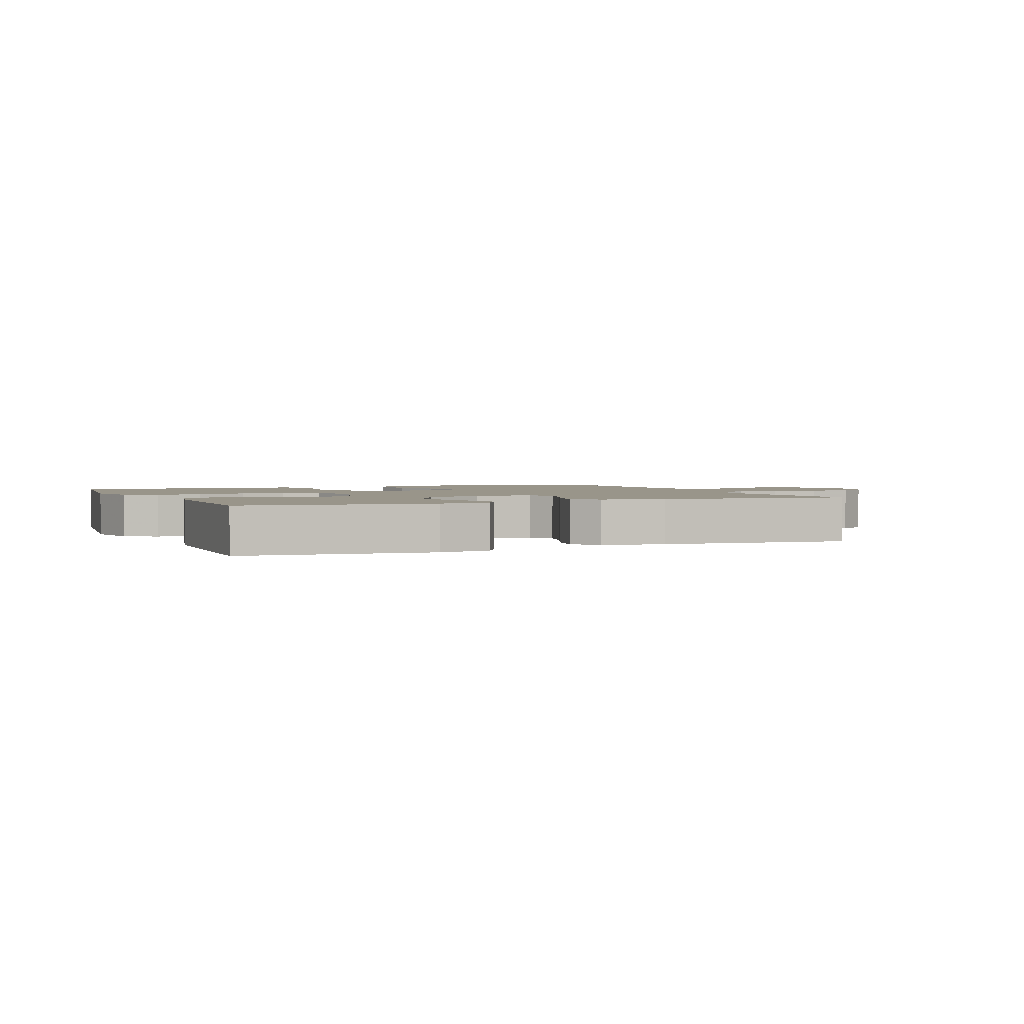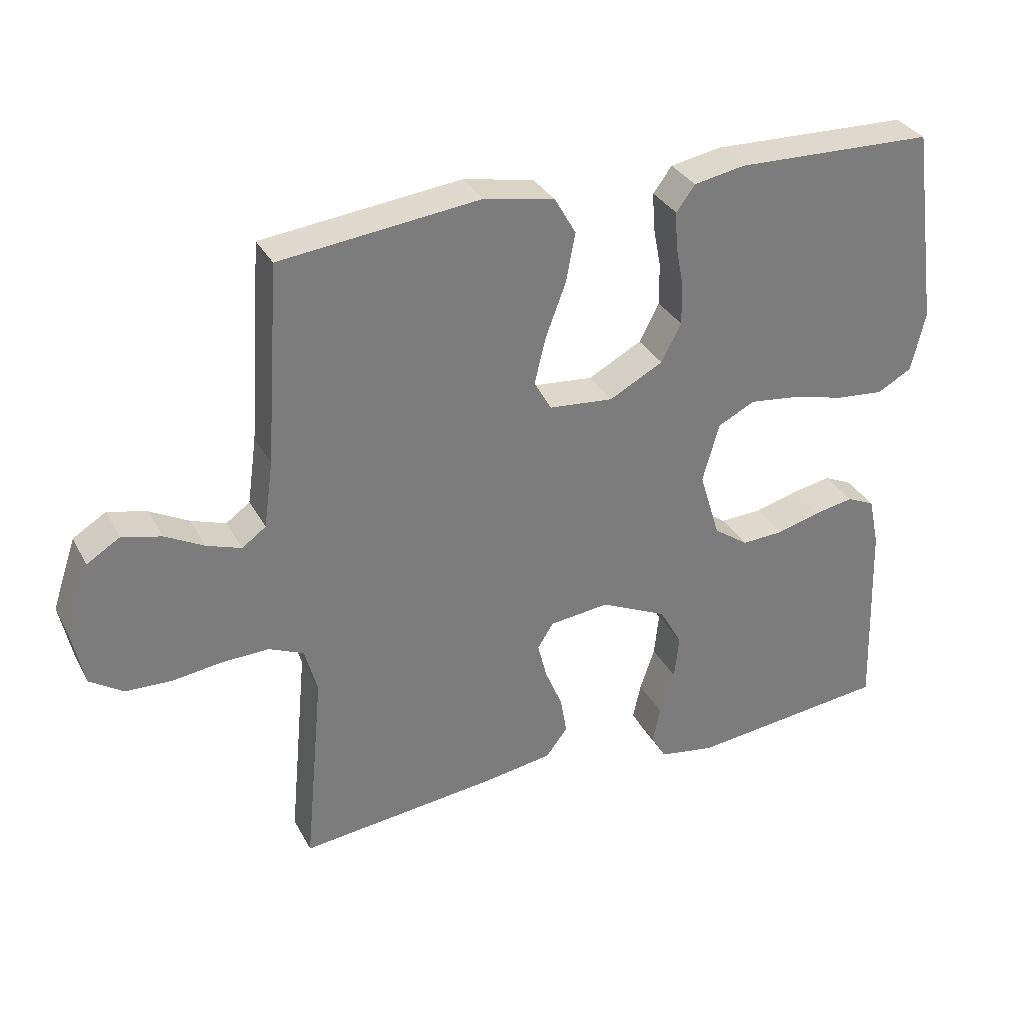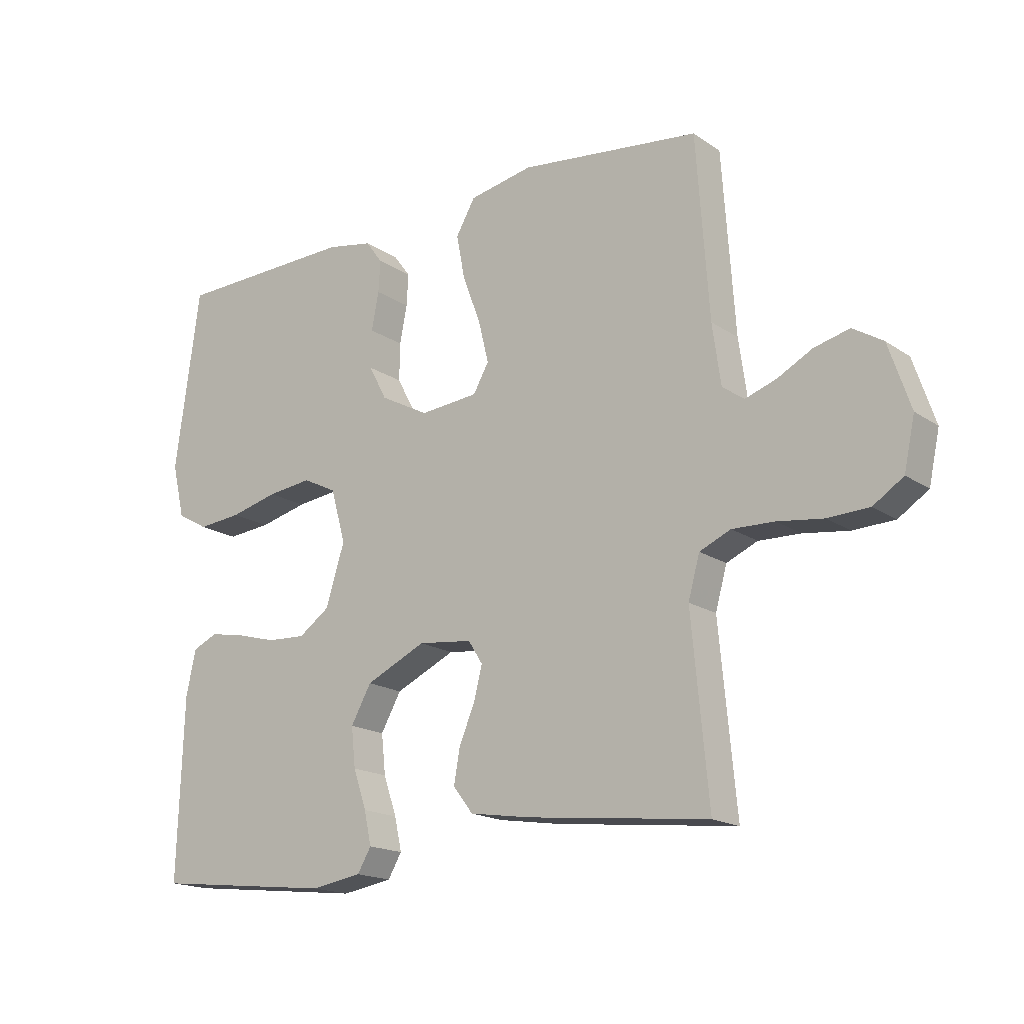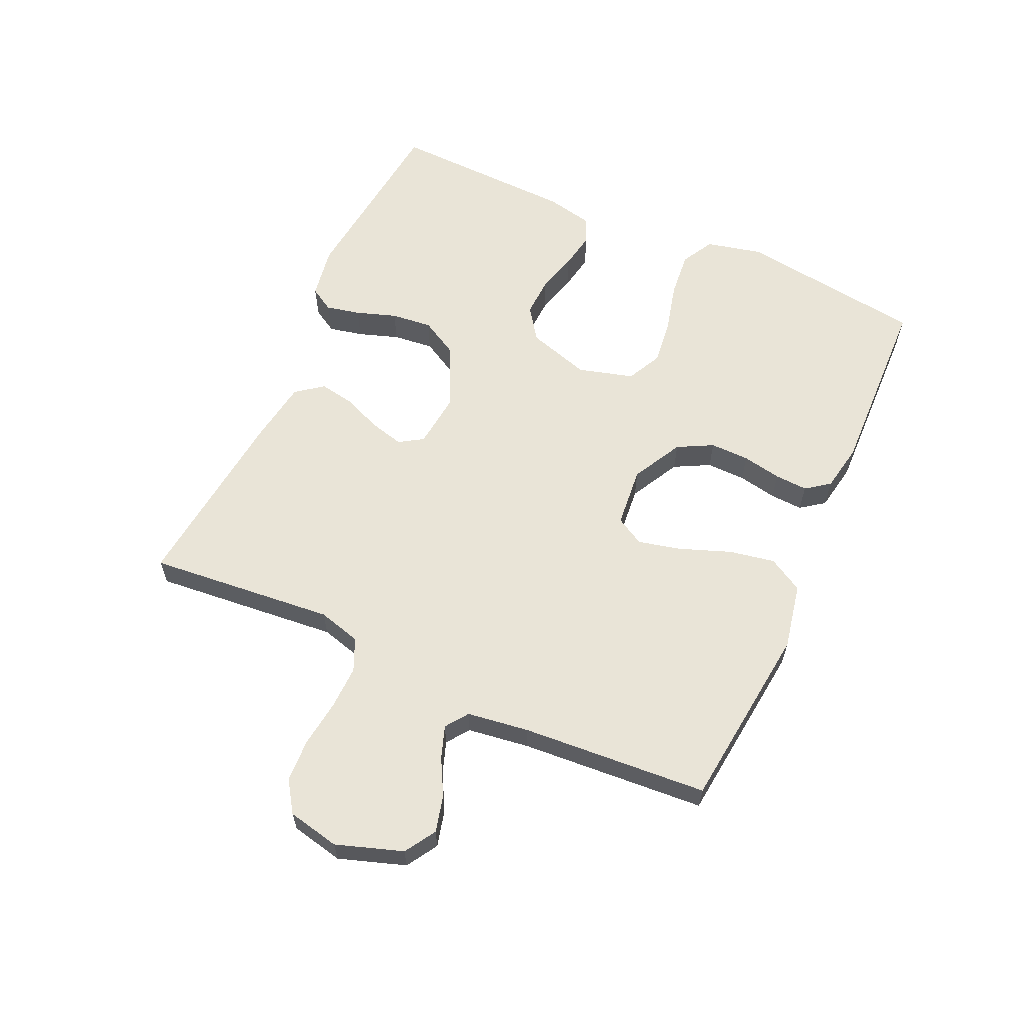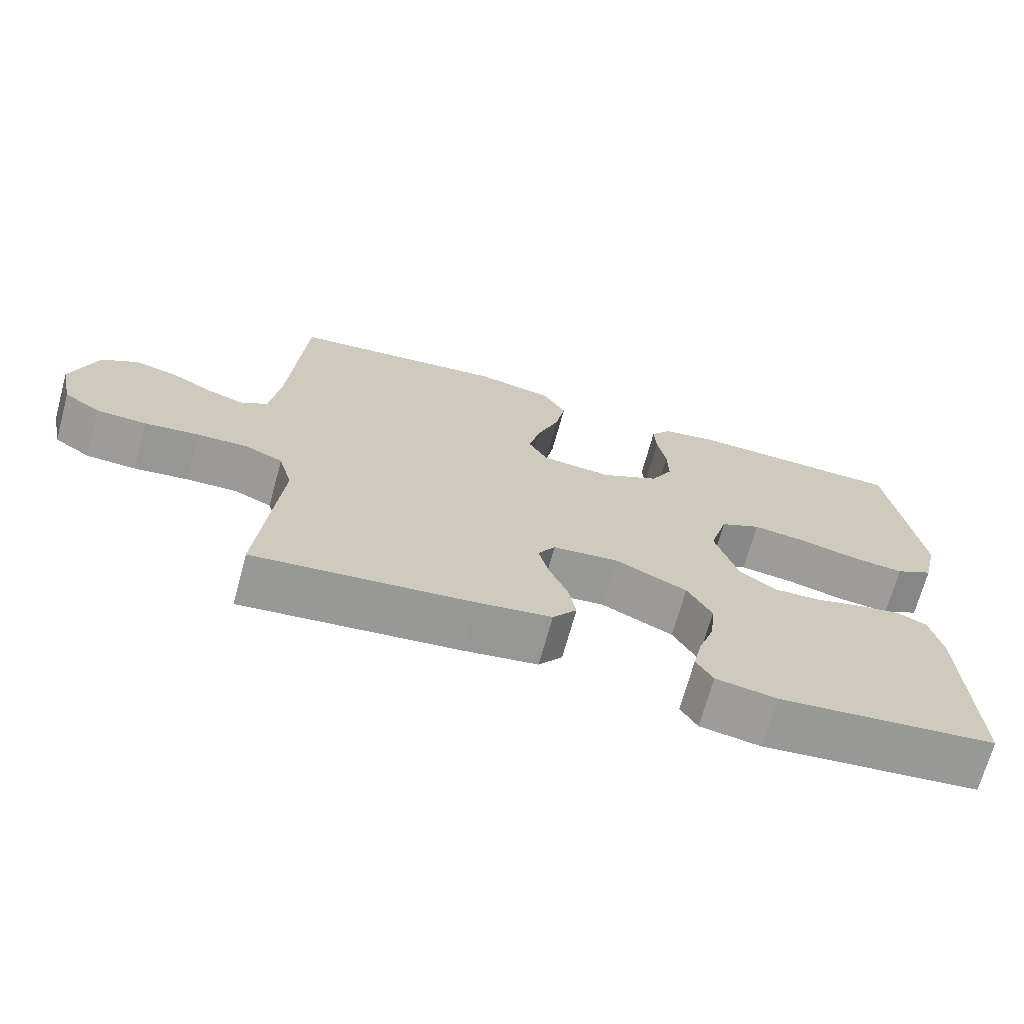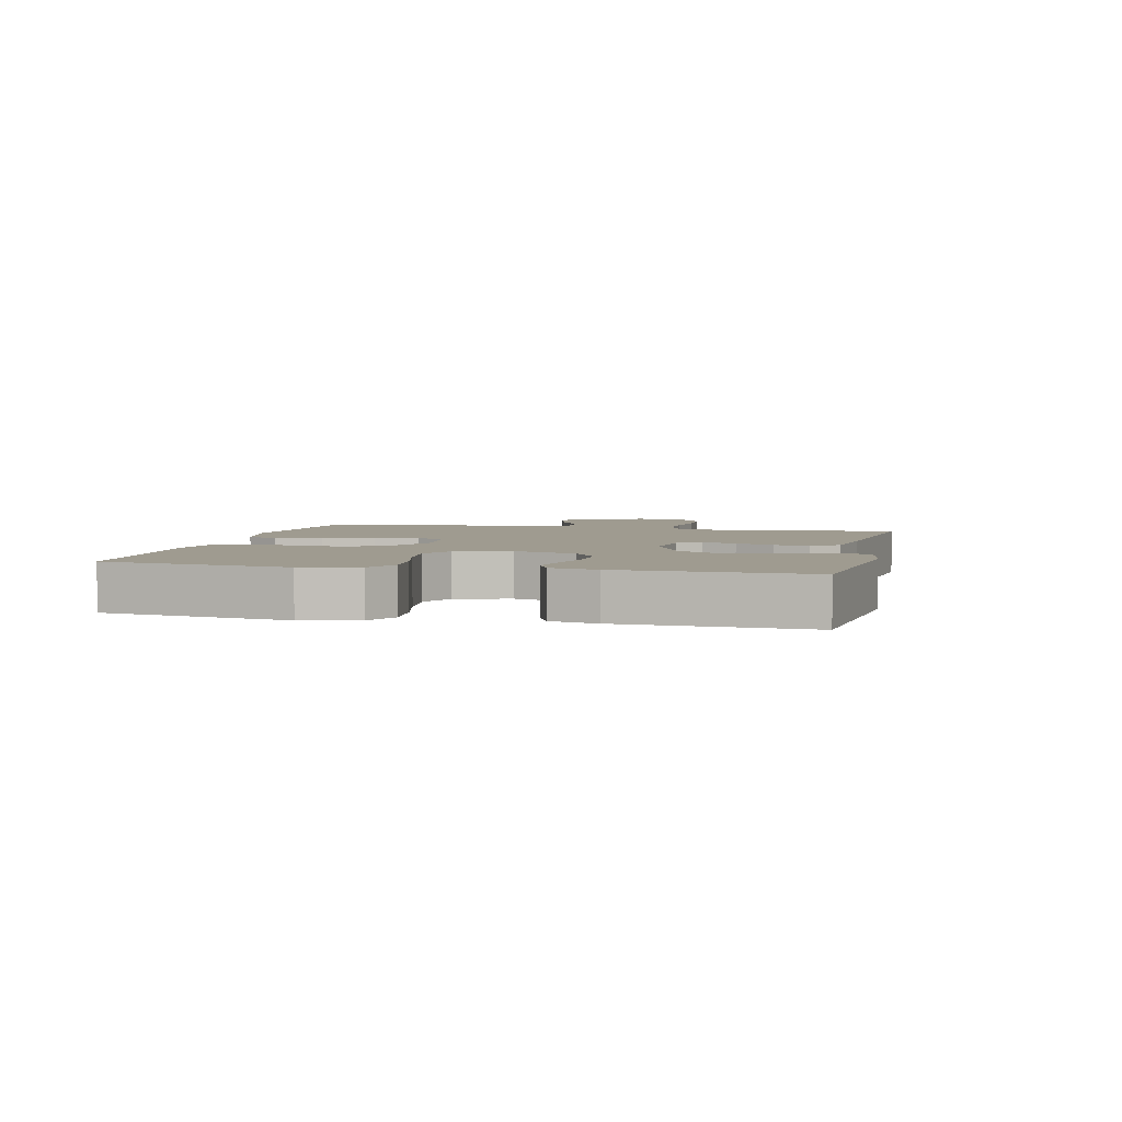
<metadata>
{"format":"obj","ext":"obj","renderer":"f3d","projection":"perspective","resolution":1024,"background":"white","views":[{"elev":2.1,"azim":156.7,"up":"+Y"},{"elev":32.5,"azim":-24.4,"up":"+Z"},{"elev":-17.3,"azim":-142.8,"up":"+Z"},{"elev":61.2,"azim":-65.6,"up":"+Y"},{"elev":-69.7,"azim":-15.3,"up":"+Z"},{"elev":4.0,"azim":103.2,"up":"+Y"}]}
</metadata>
<code>
v -0.5 0.07 0.5
v -0.2 0.07 0.534
v -0.094 0.07 0.513
v -0.062 0.07 0.457
v -0.076 0.07 0.383
v -0.106 0.07 0.303
v -0.123 0.07 0.233
v -0.097 0.07 0.187
v 0 0.07 0.178
v 0.081 0.07 0.221
v 0.111 0.07 0.278
v 0.11 0.07 0.341
v 0.098 0.07 0.404
v 0.095 0.07 0.457
v 0.123 0.07 0.495
v 0.2 0.07 0.509
v 0.5 0.07 0.5
v 0.541 0.07 0.2
v 0.52 0.07 0.11
v 0.468 0.07 0.081
v 0.395 0.07 0.088
v 0.315 0.07 0.108
v 0.241 0.07 0.117
v 0.185 0.07 0.089
v 0.16 0.07 0
v 0.191 0.07 -0.101
v 0.243 0.07 -0.138
v 0.307 0.07 -0.135
v 0.373 0.07 -0.117
v 0.432 0.07 -0.106
v 0.474 0.07 -0.125
v 0.49 0.07 -0.2
v 0.5 0.07 -0.5
v 0.2 0.07 -0.533
v 0.116 0.07 -0.519
v 0.093 0.07 -0.48
v 0.105 0.07 -0.425
v 0.127 0.07 -0.36
v 0.134 0.07 -0.294
v 0.1 0.07 -0.233
v 0 0.07 -0.186
v -0.09 0.07 -0.196
v -0.114 0.07 -0.234
v -0.1 0.07 -0.289
v -0.074 0.07 -0.351
v -0.064 0.07 -0.408
v -0.097 0.07 -0.451
v -0.2 0.07 -0.467
v -0.5 0.07 -0.5
v -0.472 0.07 -0.2
v -0.491 0.07 -0.131
v -0.543 0.07 -0.108
v -0.613 0.07 -0.11
v -0.689 0.07 -0.12
v -0.758 0.07 -0.117
v -0.808 0.07 -0.084
v -0.826 0.07 0
v -0.79 0.07 0.107
v -0.74 0.07 0.138
v -0.681 0.07 0.123
v -0.623 0.07 0.092
v -0.571 0.07 0.074
v -0.535 0.07 0.1
v -0.521 0.07 0.2
v -0.5 0 0.5
v -0.2 0 0.534
v -0.094 0 0.513
v -0.062 0 0.457
v -0.076 0 0.383
v -0.106 0 0.303
v -0.123 0 0.233
v -0.097 0 0.187
v 0 0 0.178
v 0.081 0 0.221
v 0.111 0 0.278
v 0.11 0 0.341
v 0.098 0 0.404
v 0.095 0 0.457
v 0.123 0 0.495
v 0.2 0 0.509
v 0.5 0 0.5
v 0.541 0 0.2
v 0.52 0 0.11
v 0.468 0 0.081
v 0.395 0 0.088
v 0.315 0 0.108
v 0.241 0 0.117
v 0.185 0 0.089
v 0.16 0 0
v 0.191 0 -0.101
v 0.243 0 -0.138
v 0.307 0 -0.135
v 0.373 0 -0.117
v 0.432 0 -0.106
v 0.474 0 -0.125
v 0.49 0 -0.2
v 0.5 0 -0.5
v 0.2 0 -0.533
v 0.116 0 -0.519
v 0.093 0 -0.48
v 0.105 0 -0.425
v 0.127 0 -0.36
v 0.134 0 -0.294
v 0.1 0 -0.233
v 0 0 -0.186
v -0.09 0 -0.196
v -0.114 0 -0.234
v -0.1 0 -0.289
v -0.074 0 -0.351
v -0.064 0 -0.408
v -0.097 0 -0.451
v -0.2 0 -0.467
v -0.5 0 -0.5
v -0.472 0 -0.2
v -0.491 0 -0.131
v -0.543 0 -0.108
v -0.613 0 -0.11
v -0.689 0 -0.12
v -0.758 0 -0.117
v -0.808 0 -0.084
v -0.826 0 0
v -0.79 0 0.107
v -0.74 0 0.138
v -0.681 0 0.123
v -0.623 0 0.092
v -0.571 0 0.074
v -0.535 0 0.1
v -0.521 0 0.2
f 58 59 60 61
f 58 61 62
f 57 58 62
f 56 57 62
f 53 54 55 56
f 52 53 56 62
f 51 52 62 63
f 47 48 49 50
f 44 45 46 47
f 43 44 47 50
f 42 43 50 51
f 35 36 37 38
f 35 38 39
f 34 35 39
f 33 34 39
f 32 33 39 40
f 28 29 30 31
f 28 31 32 40
f 19 20 21 22
f 19 22 23
f 18 19 23
f 17 18 23
f 16 17 23 24
f 12 13 14 15
f 11 12 15 16
f 3 4 5 6
f 3 6 7
f 64 1 2 3
f 64 3 7
f 63 64 7 8
f 41 42 51 63
f 41 63 8 9
f 27 28 40 41
f 26 27 41
f 25 26 41 9
f 11 16 24 25
f 10 11 25
f 9 10 25
f 125 124 123 122
f 126 125 122
f 126 122 121
f 126 121 120
f 120 119 118 117
f 126 120 117 116
f 127 126 116 115
f 114 113 112 111
f 111 110 109 108
f 114 111 108 107
f 115 114 107 106
f 102 101 100 99
f 103 102 99
f 103 99 98
f 103 98 97
f 104 103 97 96
f 95 94 93 92
f 104 96 95 92
f 86 85 84 83
f 87 86 83
f 87 83 82
f 87 82 81
f 88 87 81 80
f 79 78 77 76
f 80 79 76 75
f 70 69 68 67
f 71 70 67
f 67 66 65 128
f 71 67 128
f 72 71 128 127
f 127 115 106 105
f 73 72 127 105
f 105 104 92 91
f 105 91 90
f 73 105 90 89
f 89 88 80 75
f 89 75 74
f 89 74 73
f 1 65 66 2
f 2 66 67 3
f 3 67 68 4
f 4 68 69 5
f 5 69 70 6
f 6 70 71 7
f 7 71 72 8
f 8 72 73 9
f 9 73 74 10
f 10 74 75 11
f 11 75 76 12
f 12 76 77 13
f 13 77 78 14
f 14 78 79 15
f 15 79 80 16
f 16 80 81 17
f 17 81 82 18
f 18 82 83 19
f 19 83 84 20
f 20 84 85 21
f 21 85 86 22
f 22 86 87 23
f 23 87 88 24
f 24 88 89 25
f 25 89 90 26
f 26 90 91 27
f 27 91 92 28
f 28 92 93 29
f 29 93 94 30
f 30 94 95 31
f 31 95 96 32
f 32 96 97 33
f 33 97 98 34
f 34 98 99 35
f 35 99 100 36
f 36 100 101 37
f 37 101 102 38
f 38 102 103 39
f 39 103 104 40
f 40 104 105 41
f 41 105 106 42
f 42 106 107 43
f 43 107 108 44
f 44 108 109 45
f 45 109 110 46
f 46 110 111 47
f 47 111 112 48
f 48 112 113 49
f 49 113 114 50
f 50 114 115 51
f 51 115 116 52
f 52 116 117 53
f 53 117 118 54
f 54 118 119 55
f 55 119 120 56
f 56 120 121 57
f 57 121 122 58
f 58 122 123 59
f 59 123 124 60
f 60 124 125 61
f 61 125 126 62
f 62 126 127 63
f 63 127 128 64
f 64 128 65 1

</code>
